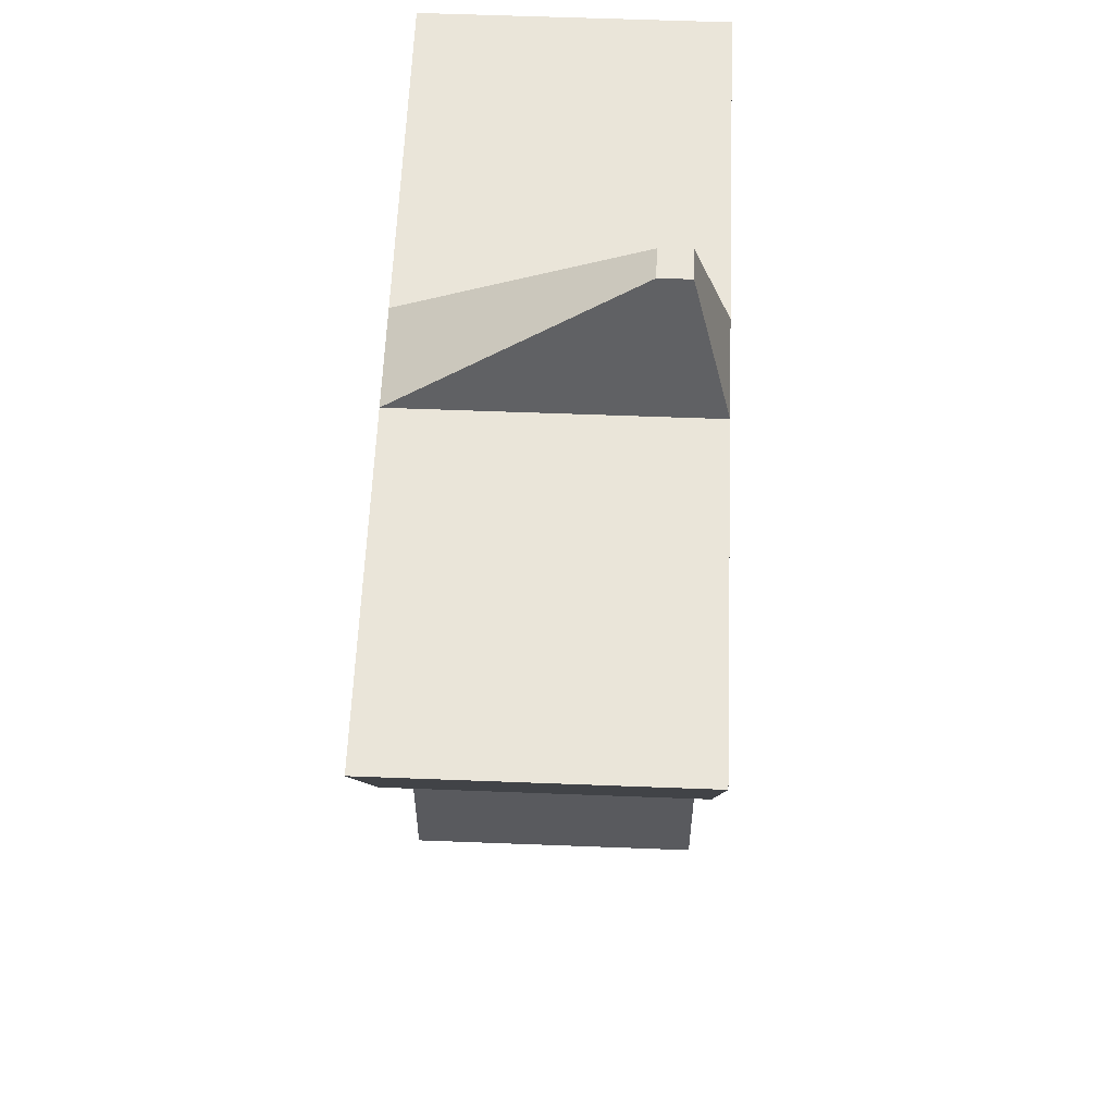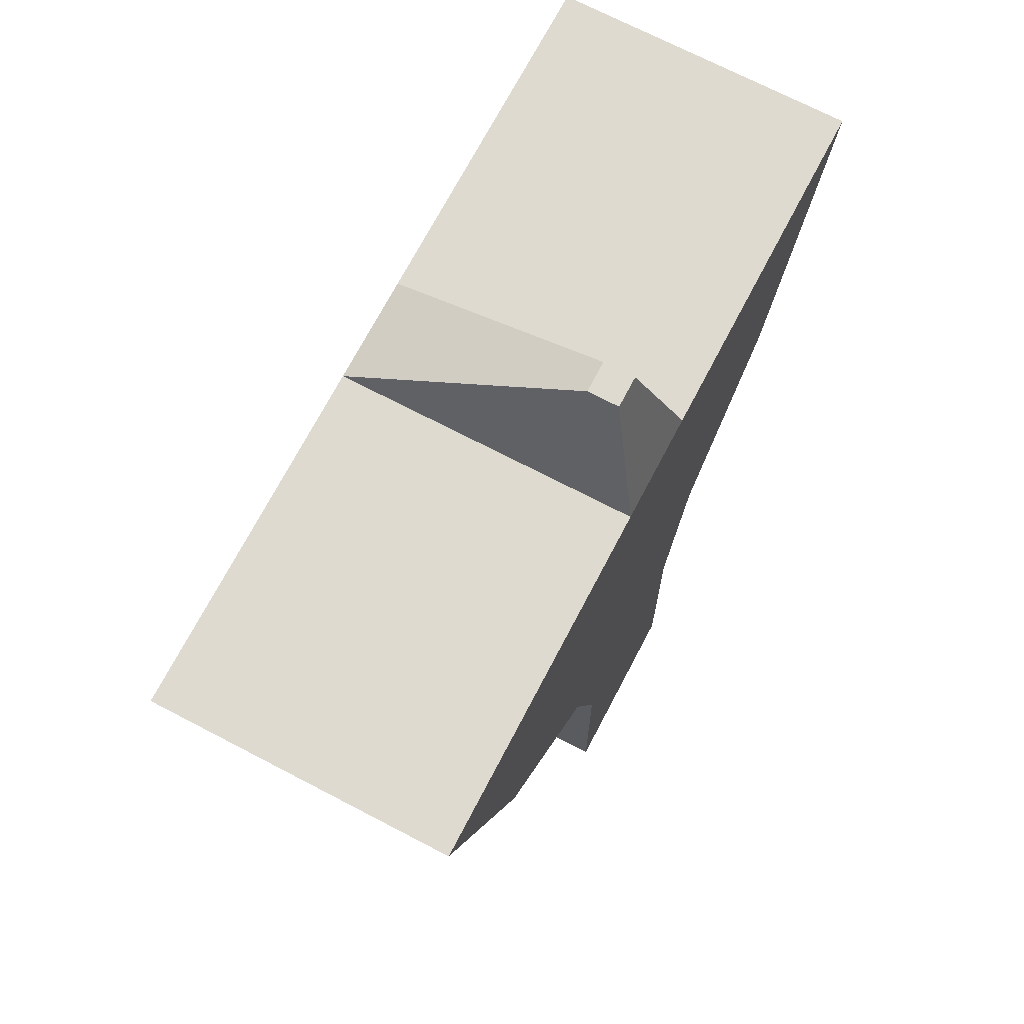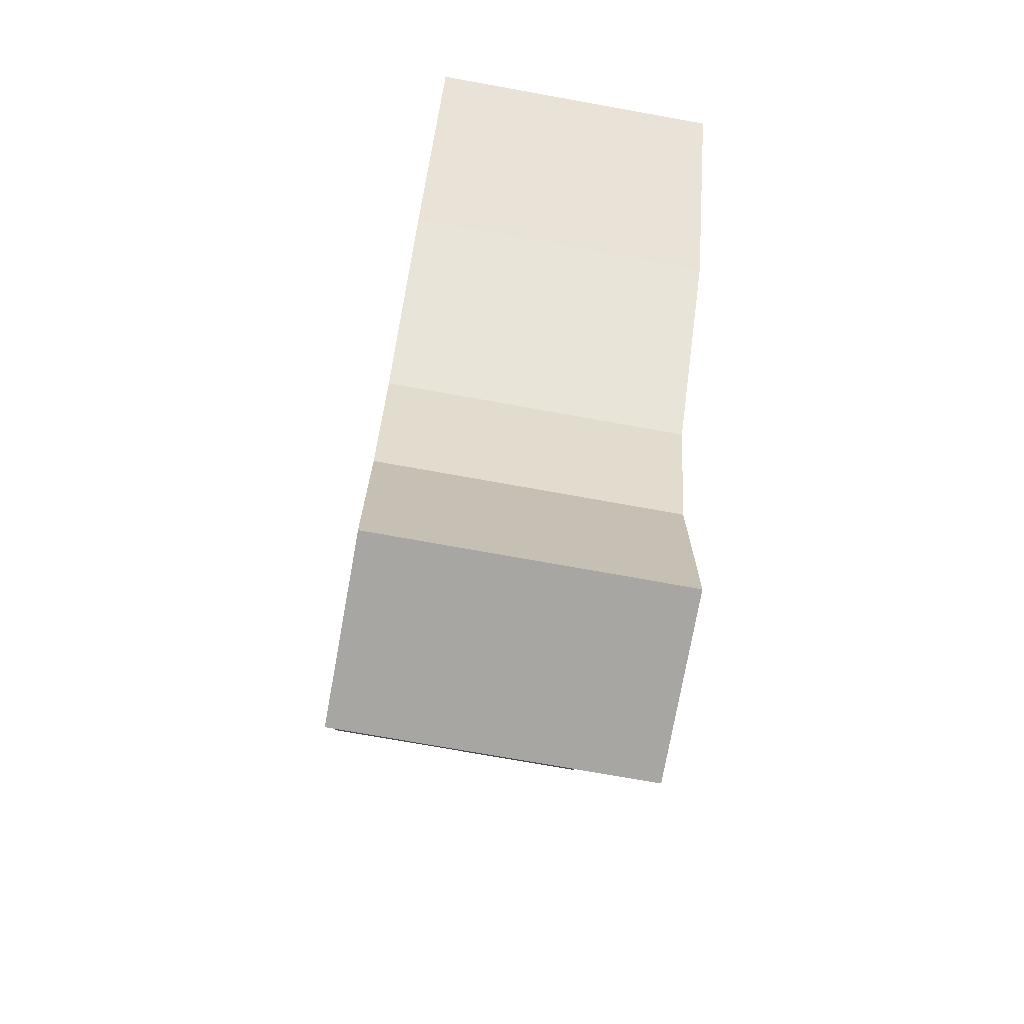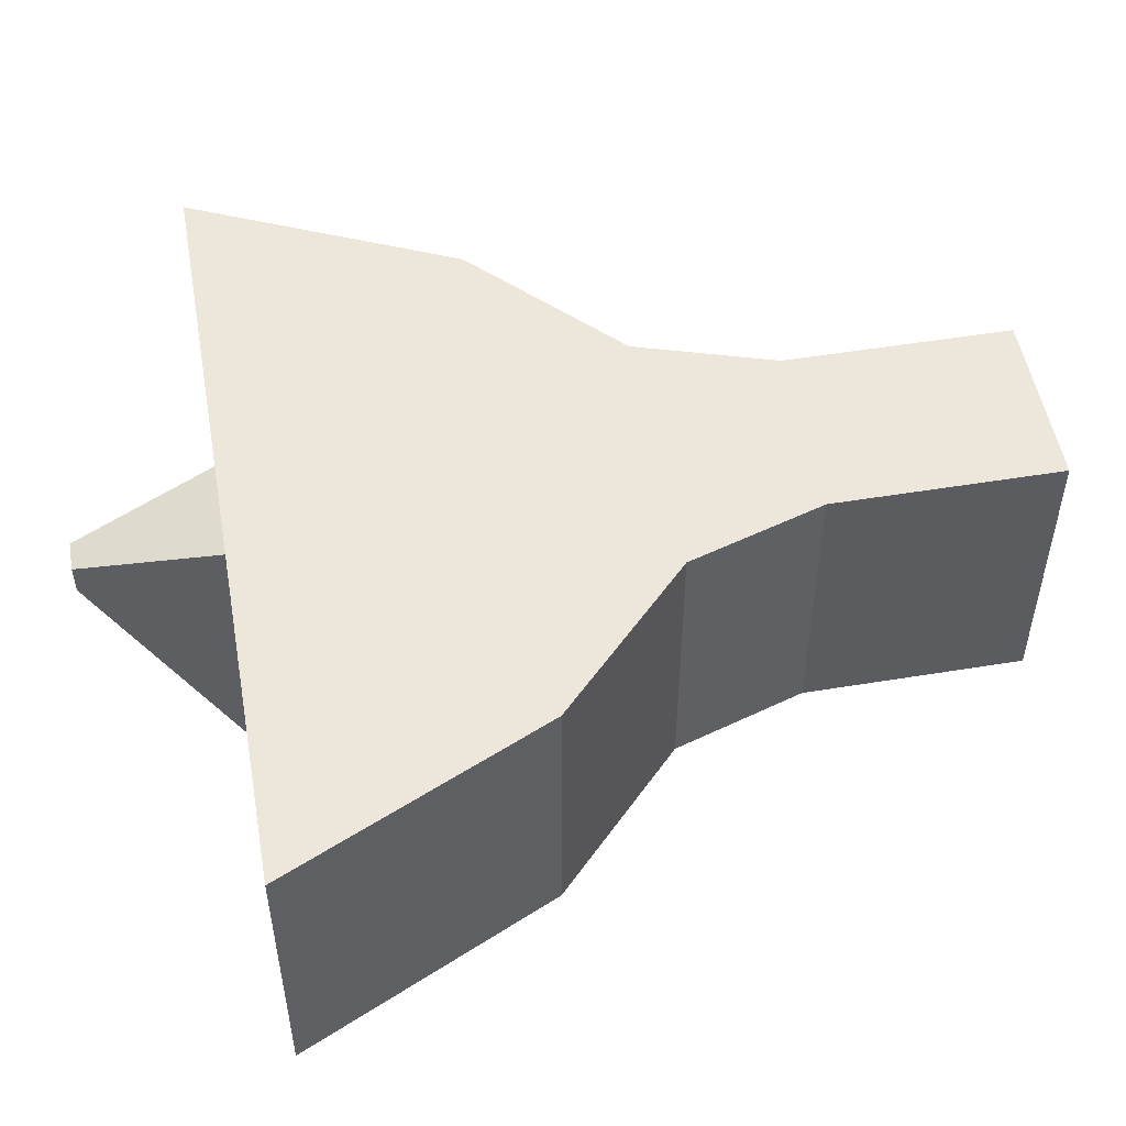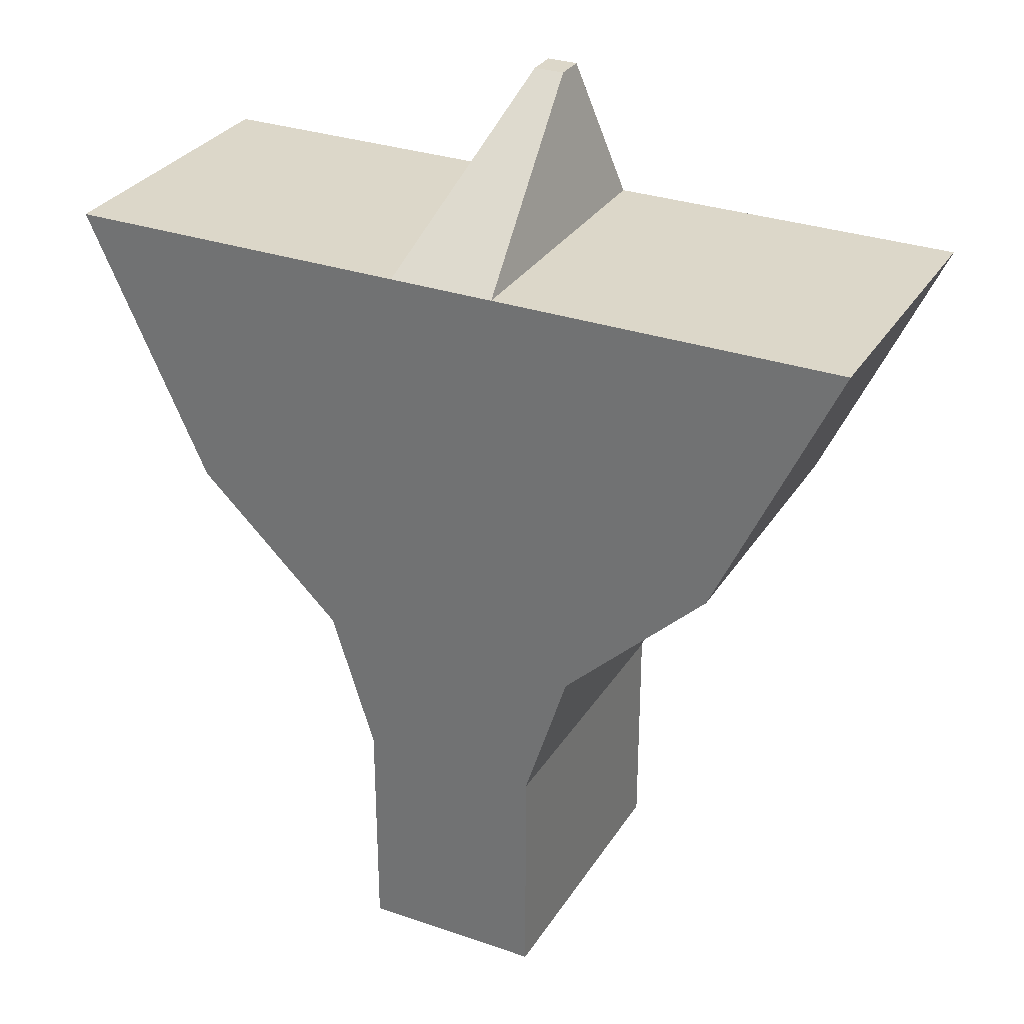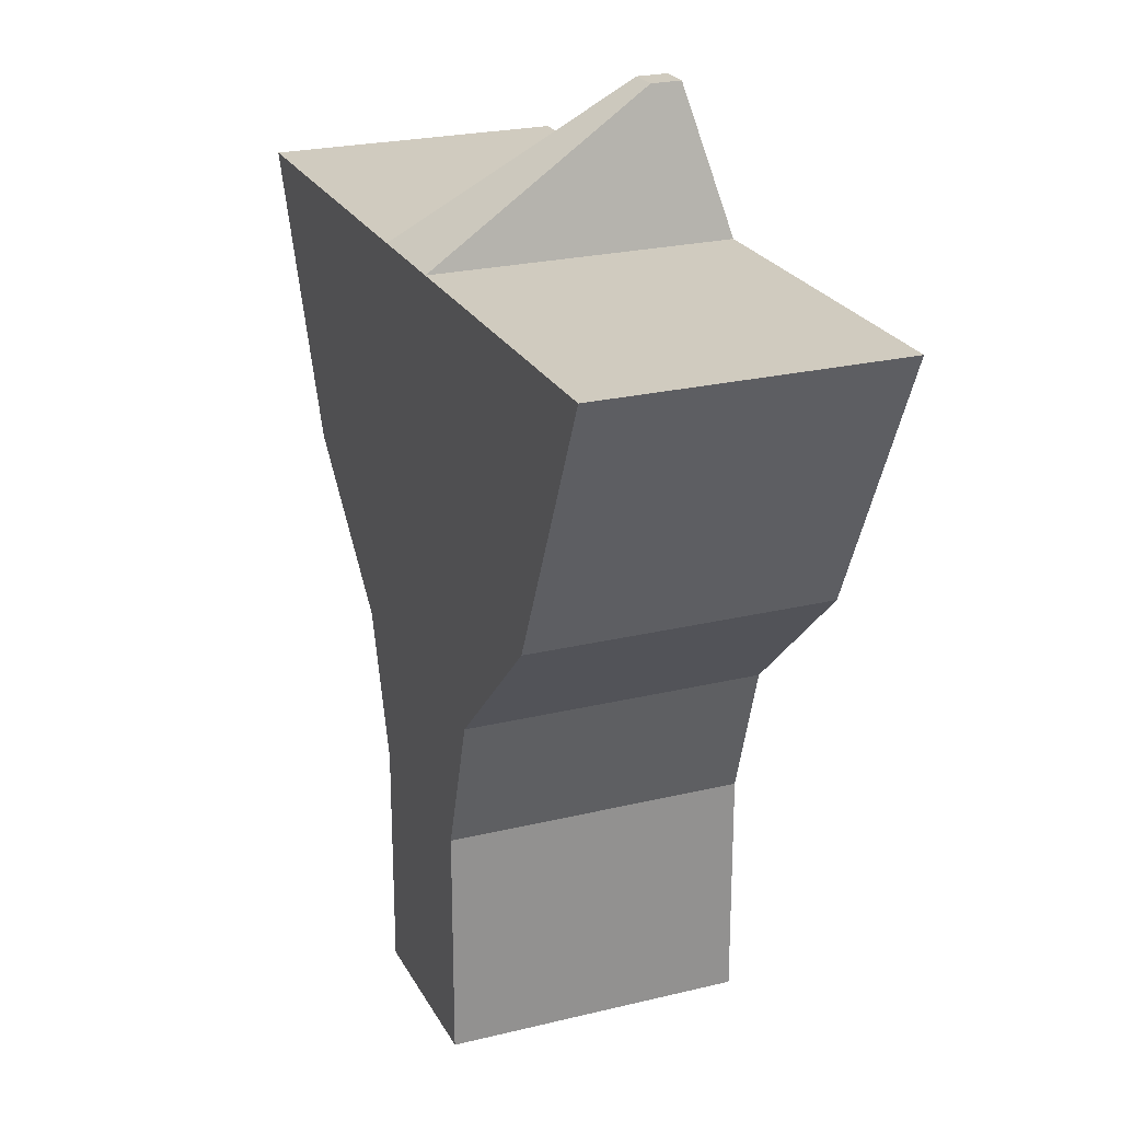
<metadata>
{"format":"obj","ext":"obj","renderer":"f3d","projection":"perspective","resolution":1024,"background":"white","views":[{"elev":58.3,"azim":92.3,"up":"+Z"},{"elev":70.7,"azim":117.6,"up":"+Z"},{"elev":-74.0,"azim":-100.2,"up":"+Z"},{"elev":51.7,"azim":79.9,"up":"+Y"},{"elev":30.3,"azim":26.6,"up":"+Z"},{"elev":23.7,"azim":67.9,"up":"+Z"}]}
</metadata>
<code>
o CollisionGeometry_Cube.001
v -1.44 -0.8769 0.9541
v -1.44 0.1888 0.9541
v -0.3244 -0.8769 -1
v -0.3244 0.1888 -1
v 1.44 -0.8769 0.9541
v 1.44 0.1888 0.9541
v 0.3244 -0.8769 -1
v 0.3244 0.1888 -1
v -1 -0.8769 0
v -1 0.1888 0
v 1 -0.8769 0
v 1 0.1888 0
v 0.1318 -0.8769 -1
v -0.1318 -0.8769 -1
v -0.1318 0.1888 -1
v 0.1318 0.1888 -1
v -0.1898 -0.8769 0.9541
v 0.1898 -0.8769 0.9541
v 0.1898 0.1888 0.9541
v -0.1898 0.1888 0.9541
v -0.1318 0.1888 0
v 0.1318 0.1888 0
v 0.1318 -0.8769 0
v -0.1318 -0.8769 0
v -0.05499 -0.05471 1.459
v 0.05499 -0.05471 1.459
v 0.05499 0.05471 1.459
v -0.05499 0.05471 1.459
v -0.4817 0.1888 -0.5
v 0.4817 -0.8769 -0.5
v -0.4817 -0.8769 -0.5
v 0.4817 0.1888 -0.5
v -0.1318 -0.8769 -0.5
v 0.1318 -0.8769 -0.5
v 0.1318 0.1888 -0.5
v -0.1318 0.1888 -0.5
v -0.3244 0.1888 -1.825
v -0.3244 -0.8769 -1.825
v -0.1318 -0.8769 -1.825
v 0.1318 0.1888 -1.825
v 0.3244 0.1888 -1.825
v 0.3244 -0.8769 -1.825
v 0.1318 -0.8769 -1.825
v -0.1318 0.1888 -1.825
f 31 29 4 3
f 4 15 44 37
f 11 12 6 5
f 17 20 2 1
f 23 11 5 18
f 21 10 2 20
f 36 29 10 21
f 34 30 11 23
f 30 32 12 11
f 1 2 10 9
f 31 33 24 9
f 33 34 23 24
f 32 35 22 12
f 35 36 21 22
f 12 22 19 6
f 22 21 20 19
f 9 24 17 1
f 24 23 18 17
f 5 6 19 18
f 20 17 25 28
f 14 3 38 39
f 8 7 42 41
f 26 27 28 25
f 18 19 27 26
f 19 20 28 27
f 17 18 26 25
f 16 15 36 35
f 8 16 35 32
f 14 13 34 33
f 3 14 33 31
f 7 8 32 30
f 13 7 30 34
f 15 4 29 36
f 9 10 29 31
f 43 40 41 42
f 38 37 44 39
f 39 44 40 43
f 7 13 43 42
f 16 8 41 40
f 3 4 37 38
f 15 16 40 44
f 13 14 39 43

</code>
